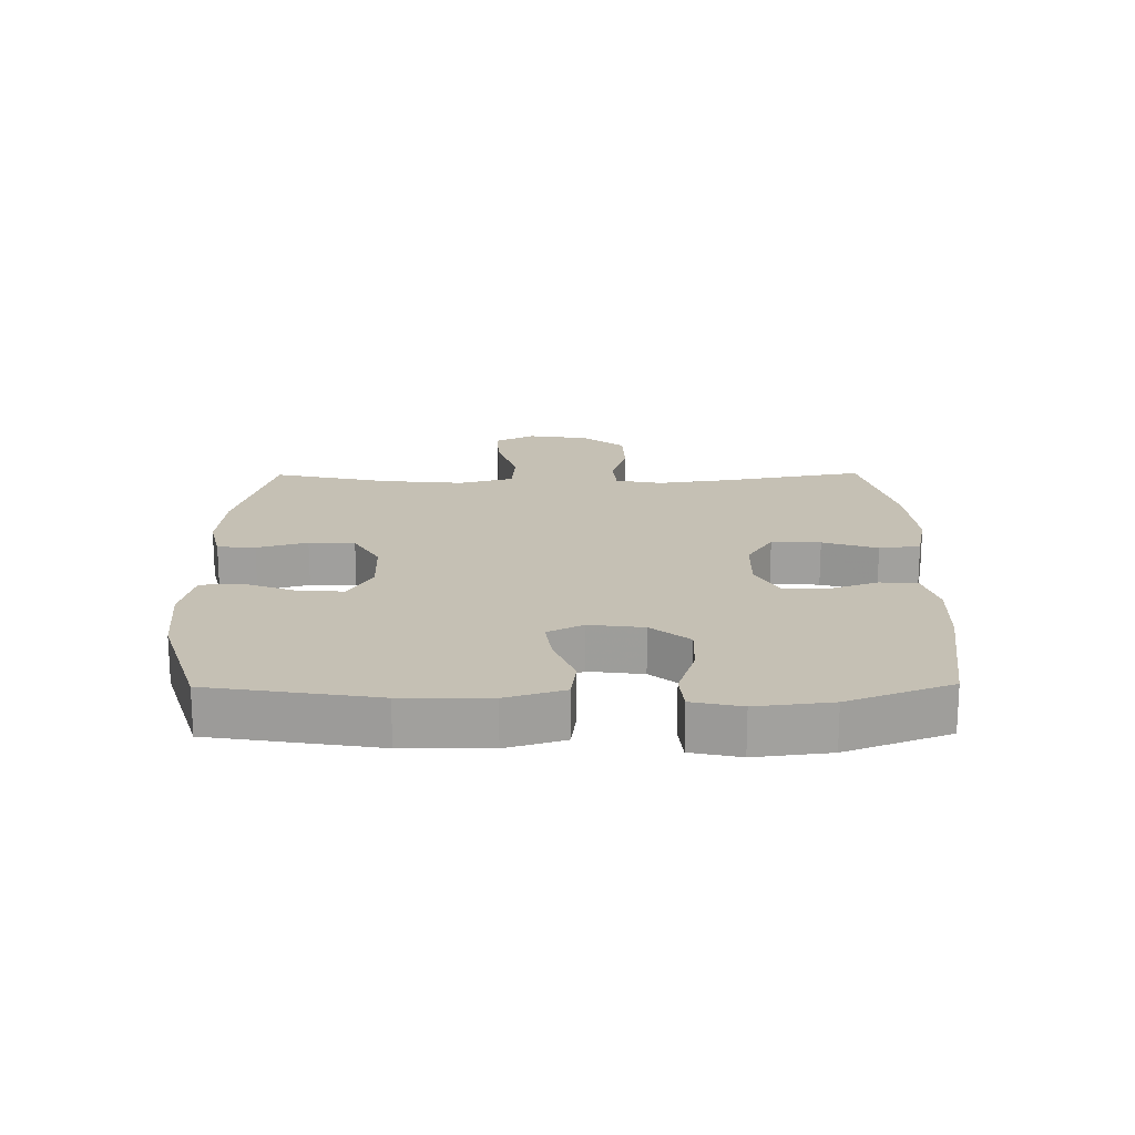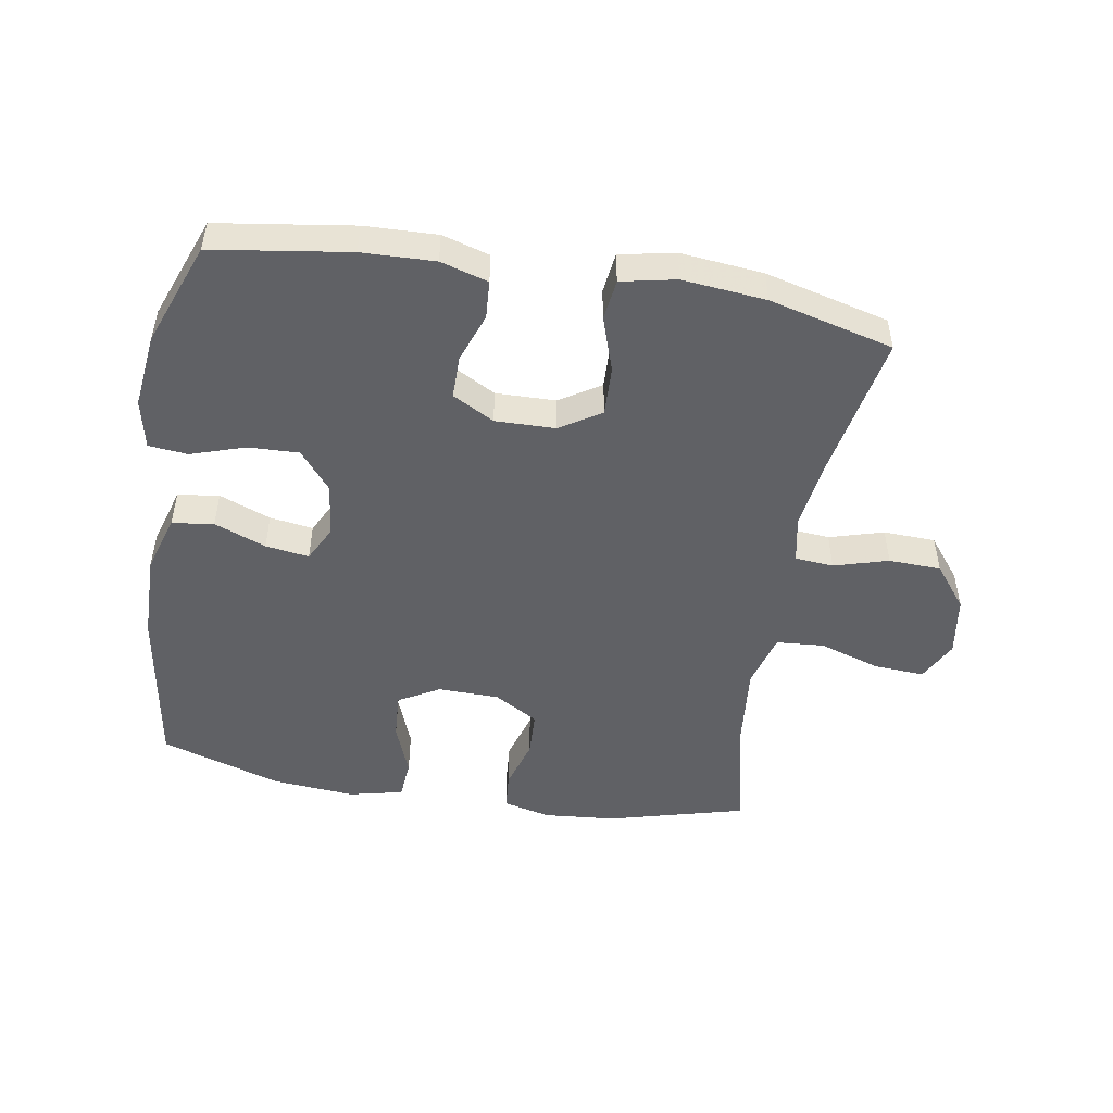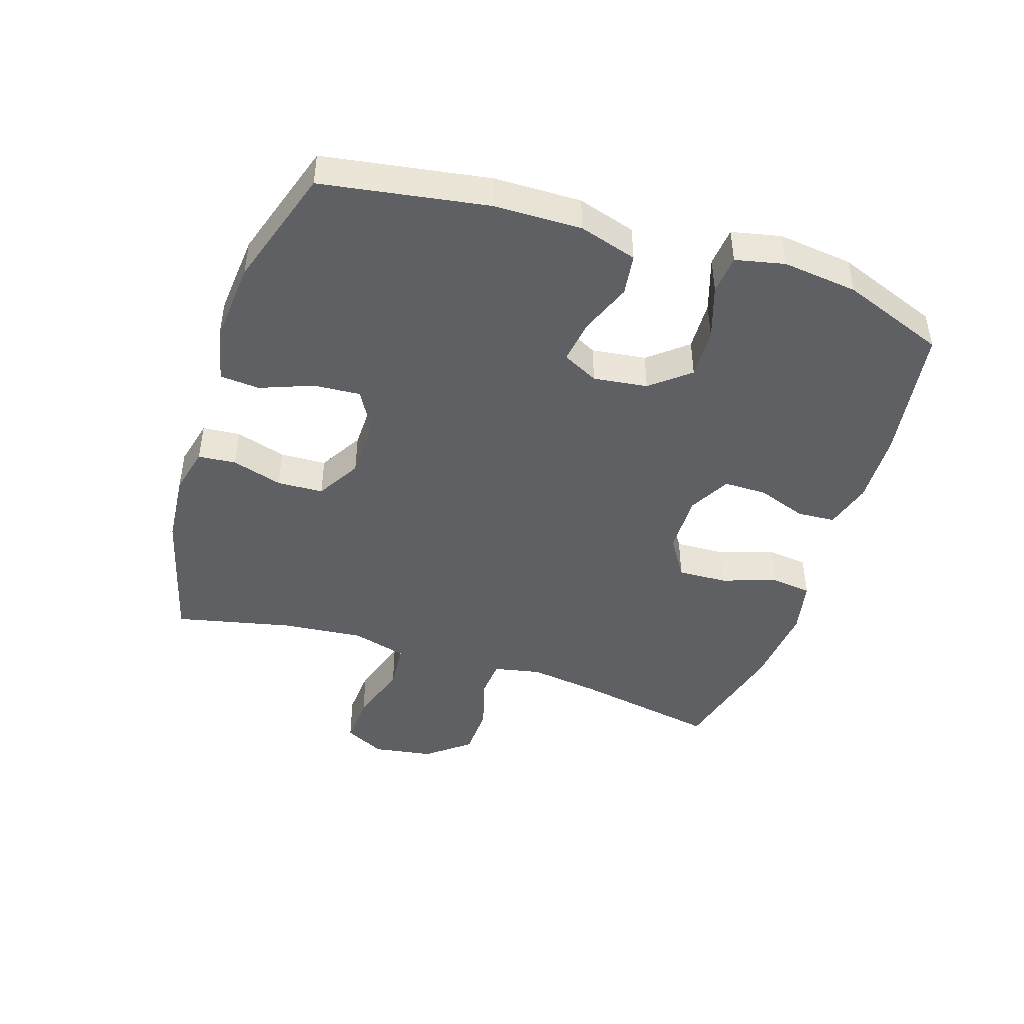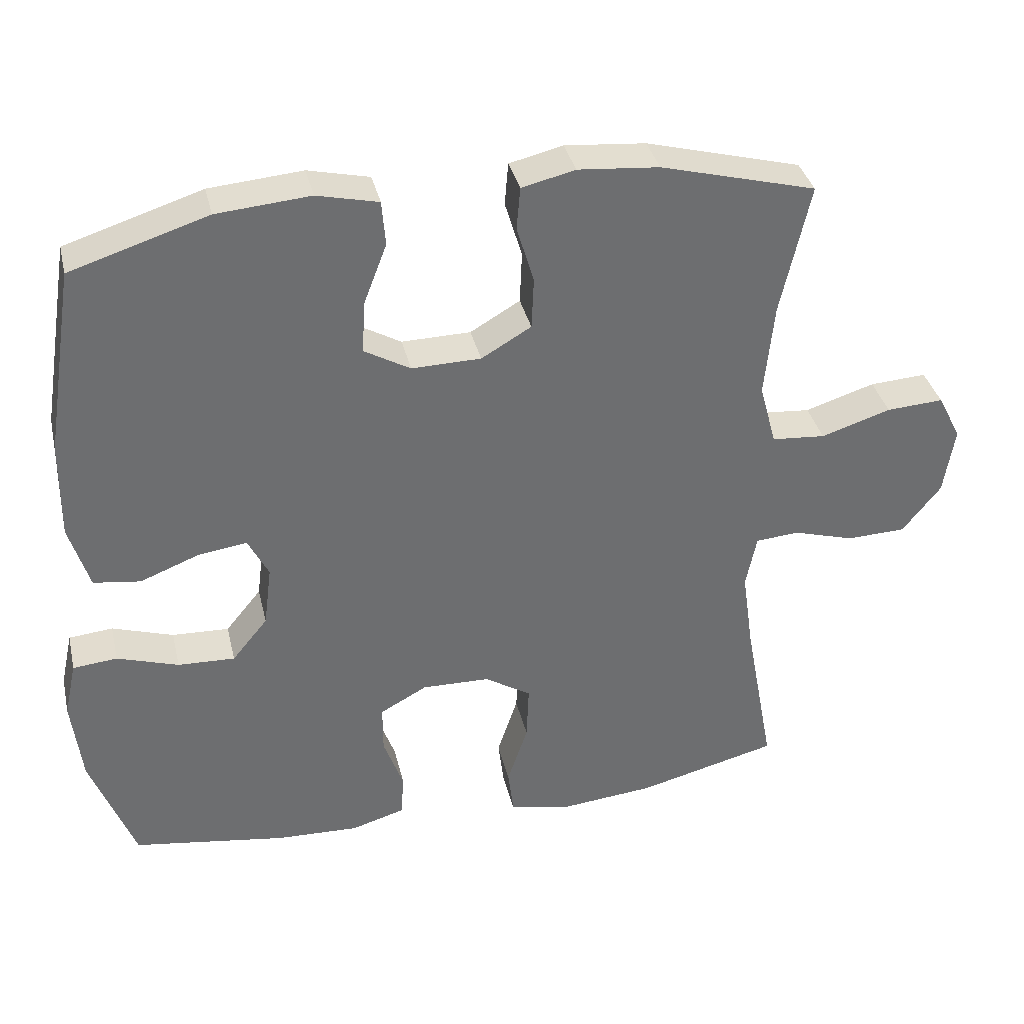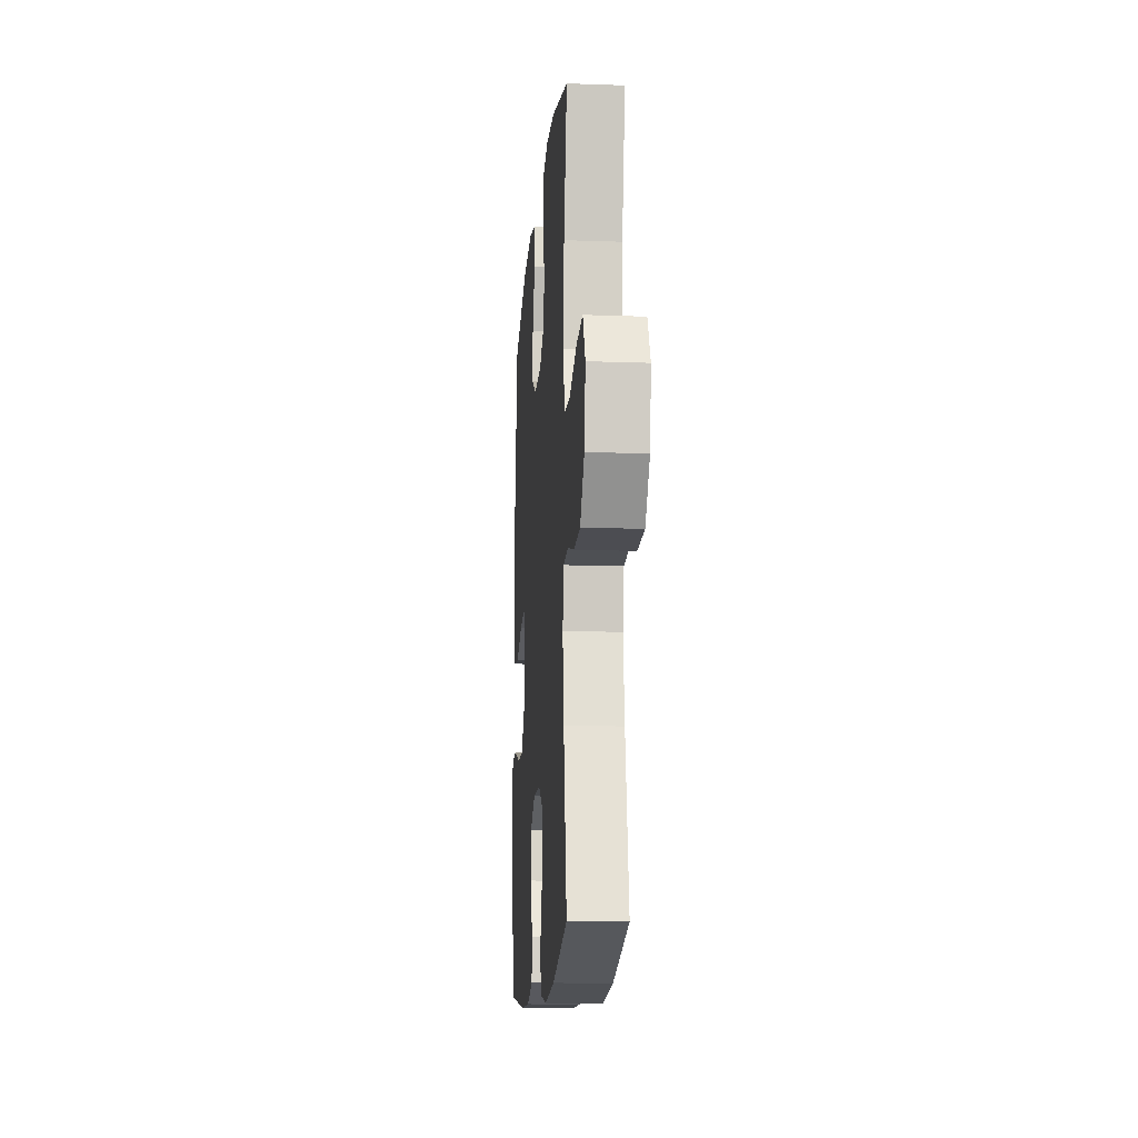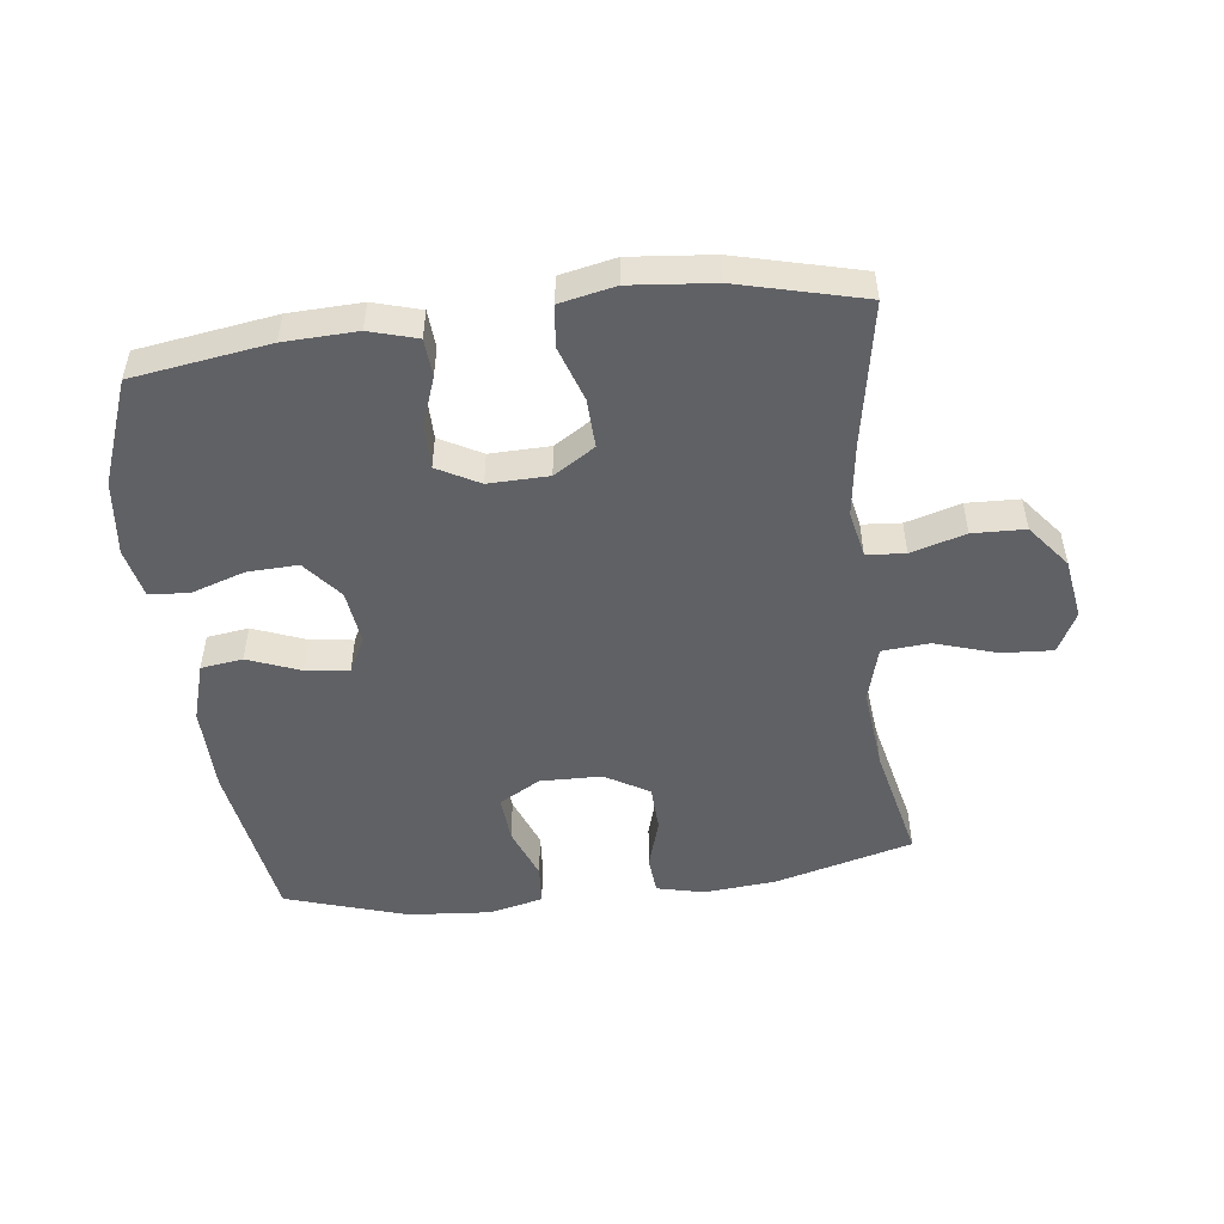
<metadata>
{"format":"obj","ext":"obj","renderer":"f3d","projection":"perspective","resolution":1024,"background":"white","views":[{"elev":18.4,"azim":89.4,"up":"+Y"},{"elev":-49.4,"azim":170.4,"up":"+Y"},{"elev":-45.1,"azim":72.1,"up":"+Y"},{"elev":36.1,"azim":167.0,"up":"+Z"},{"elev":-14.2,"azim":-94.5,"up":"+Z"},{"elev":-50.3,"azim":-172.9,"up":"+Y"}]}
</metadata>
<code>
v 0.5 0.07 -0.5
v 0.284 0.07 -0.532
v 0.169 0.07 -0.536
v 0.094 0.07 -0.514
v 0.09 0.07 -0.454
v 0.118 0.07 -0.376
v 0.118 0.07 -0.308
v 0.052 0.07 -0.272
v -0.043 0.07 -0.274
v -0.108 0.07 -0.315
v -0.105 0.07 -0.393
v -0.076 0.07 -0.48
v -0.084 0.07 -0.545
v -0.171 0.07 -0.563
v -0.303 0.07 -0.55
v -0.5 0.07 -0.5
v -0.458 0.07 -0.273
v -0.442 0.07 -0.159
v -0.457 0.07 -0.084
v -0.518 0.07 -0.079
v -0.604 0.07 -0.104
v -0.687 0.07 -0.101
v -0.741 0.07 -0.033
v -0.756 0.07 0.063
v -0.723 0.07 0.127
v -0.643 0.07 0.122
v -0.545 0.07 0.091
v -0.47 0.07 0.097
v -0.446 0.07 0.184
v -0.459 0.07 0.316
v -0.5 0.07 0.5
v -0.282 0.07 0.558
v -0.168 0.07 0.568
v -0.093 0.07 0.55
v -0.088 0.07 0.49
v -0.112 0.07 0.41
v -0.109 0.07 0.337
v -0.039 0.07 0.296
v 0.058 0.07 0.294
v 0.123 0.07 0.331
v 0.118 0.07 0.405
v 0.086 0.07 0.489
v 0.091 0.07 0.552
v 0.177 0.07 0.572
v 0.308 0.07 0.561
v 0.5 0.07 0.5
v 0.542 0.07 0.237
v 0.544 0.07 0.099
v 0.516 0.07 0.007
v 0.45 0.07 -0.002
v 0.368 0.07 0.03
v 0.299 0.07 0.04
v 0.27 0.07 -0.017
v 0.281 0.07 -0.103
v 0.331 0.07 -0.164
v 0.411 0.07 -0.161
v 0.497 0.07 -0.133
v 0.559 0.07 -0.139
v 0.576 0.07 -0.217
v 0.562 0.07 -0.336
v 0.5 0 -0.5
v 0.284 0 -0.532
v 0.169 0 -0.536
v 0.094 0 -0.514
v 0.09 0 -0.454
v 0.118 0 -0.376
v 0.118 0 -0.308
v 0.052 0 -0.272
v -0.043 0 -0.274
v -0.108 0 -0.315
v -0.105 0 -0.393
v -0.076 0 -0.48
v -0.084 0 -0.545
v -0.171 0 -0.563
v -0.303 0 -0.55
v -0.5 0 -0.5
v -0.458 0 -0.273
v -0.442 0 -0.159
v -0.457 0 -0.084
v -0.518 0 -0.079
v -0.604 0 -0.104
v -0.687 0 -0.101
v -0.741 0 -0.033
v -0.756 0 0.063
v -0.723 0 0.127
v -0.643 0 0.122
v -0.545 0 0.091
v -0.47 0 0.097
v -0.446 0 0.184
v -0.459 0 0.316
v -0.5 0 0.5
v -0.282 0 0.558
v -0.168 0 0.568
v -0.093 0 0.55
v -0.088 0 0.49
v -0.112 0 0.41
v -0.109 0 0.337
v -0.039 0 0.296
v 0.058 0 0.294
v 0.123 0 0.331
v 0.118 0 0.405
v 0.086 0 0.489
v 0.091 0 0.552
v 0.177 0 0.572
v 0.308 0 0.561
v 0.5 0 0.5
v 0.542 0 0.237
v 0.544 0 0.099
v 0.516 0 0.007
v 0.45 0 -0.002
v 0.368 0 0.03
v 0.299 0 0.04
v 0.27 0 -0.017
v 0.281 0 -0.103
v 0.331 0 -0.164
v 0.411 0 -0.161
v 0.497 0 -0.133
v 0.559 0 -0.139
v 0.576 0 -0.217
v 0.562 0 -0.336
f 4 5 6
f 3 4 6
f 2 3 6
f 1 2 6
f 60 1 6
f 59 60 6
f 58 59 6
f 57 58 6
f 56 57 6
f 55 56 6 7
f 54 55 7 8
f 53 54 8 9
f 52 53 9 10
f 49 50 51
f 48 49 51
f 47 48 51
f 46 47 51
f 45 46 51
f 44 45 51
f 43 44 51
f 42 43 51
f 41 42 51
f 40 41 51 52
f 39 40 52 10
f 34 35 36
f 33 34 36
f 32 33 36
f 31 32 36
f 30 31 36
f 29 30 36 37
f 28 29 37 38
f 25 26 27
f 24 25 27
f 23 24 27
f 22 23 27
f 21 22 27
f 20 21 27
f 19 20 27 28
f 38 39 10
f 28 38 10
f 19 28 10
f 18 19 10
f 15 16 17
f 14 15 17
f 13 14 17
f 12 13 17
f 11 12 17
f 10 11 17 18
f 66 65 64
f 66 64 63
f 66 63 62
f 66 62 61
f 66 61 120
f 66 120 119
f 66 119 118
f 66 118 117
f 66 117 116
f 67 66 116 115
f 68 67 115 114
f 69 68 114 113
f 70 69 113 112
f 111 110 109
f 111 109 108
f 111 108 107
f 111 107 106
f 111 106 105
f 111 105 104
f 111 104 103
f 111 103 102
f 111 102 101
f 112 111 101 100
f 70 112 100 99
f 96 95 94
f 96 94 93
f 96 93 92
f 96 92 91
f 96 91 90
f 97 96 90 89
f 98 97 89 88
f 87 86 85
f 87 85 84
f 87 84 83
f 87 83 82
f 87 82 81
f 87 81 80
f 88 87 80 79
f 70 99 98
f 70 98 88
f 70 88 79
f 70 79 78
f 77 76 75
f 77 75 74
f 77 74 73
f 77 73 72
f 77 72 71
f 78 77 71 70
f 1 61 62 2
f 2 62 63 3
f 3 63 64 4
f 4 64 65 5
f 5 65 66 6
f 6 66 67 7
f 7 67 68 8
f 8 68 69 9
f 9 69 70 10
f 10 70 71 11
f 11 71 72 12
f 12 72 73 13
f 13 73 74 14
f 14 74 75 15
f 15 75 76 16
f 16 76 77 17
f 17 77 78 18
f 18 78 79 19
f 19 79 80 20
f 20 80 81 21
f 21 81 82 22
f 22 82 83 23
f 23 83 84 24
f 24 84 85 25
f 25 85 86 26
f 26 86 87 27
f 27 87 88 28
f 28 88 89 29
f 29 89 90 30
f 30 90 91 31
f 31 91 92 32
f 32 92 93 33
f 33 93 94 34
f 34 94 95 35
f 35 95 96 36
f 36 96 97 37
f 37 97 98 38
f 38 98 99 39
f 39 99 100 40
f 40 100 101 41
f 41 101 102 42
f 42 102 103 43
f 43 103 104 44
f 44 104 105 45
f 45 105 106 46
f 46 106 107 47
f 47 107 108 48
f 48 108 109 49
f 49 109 110 50
f 50 110 111 51
f 51 111 112 52
f 52 112 113 53
f 53 113 114 54
f 54 114 115 55
f 55 115 116 56
f 56 116 117 57
f 57 117 118 58
f 58 118 119 59
f 59 119 120 60
f 60 120 61 1

</code>
